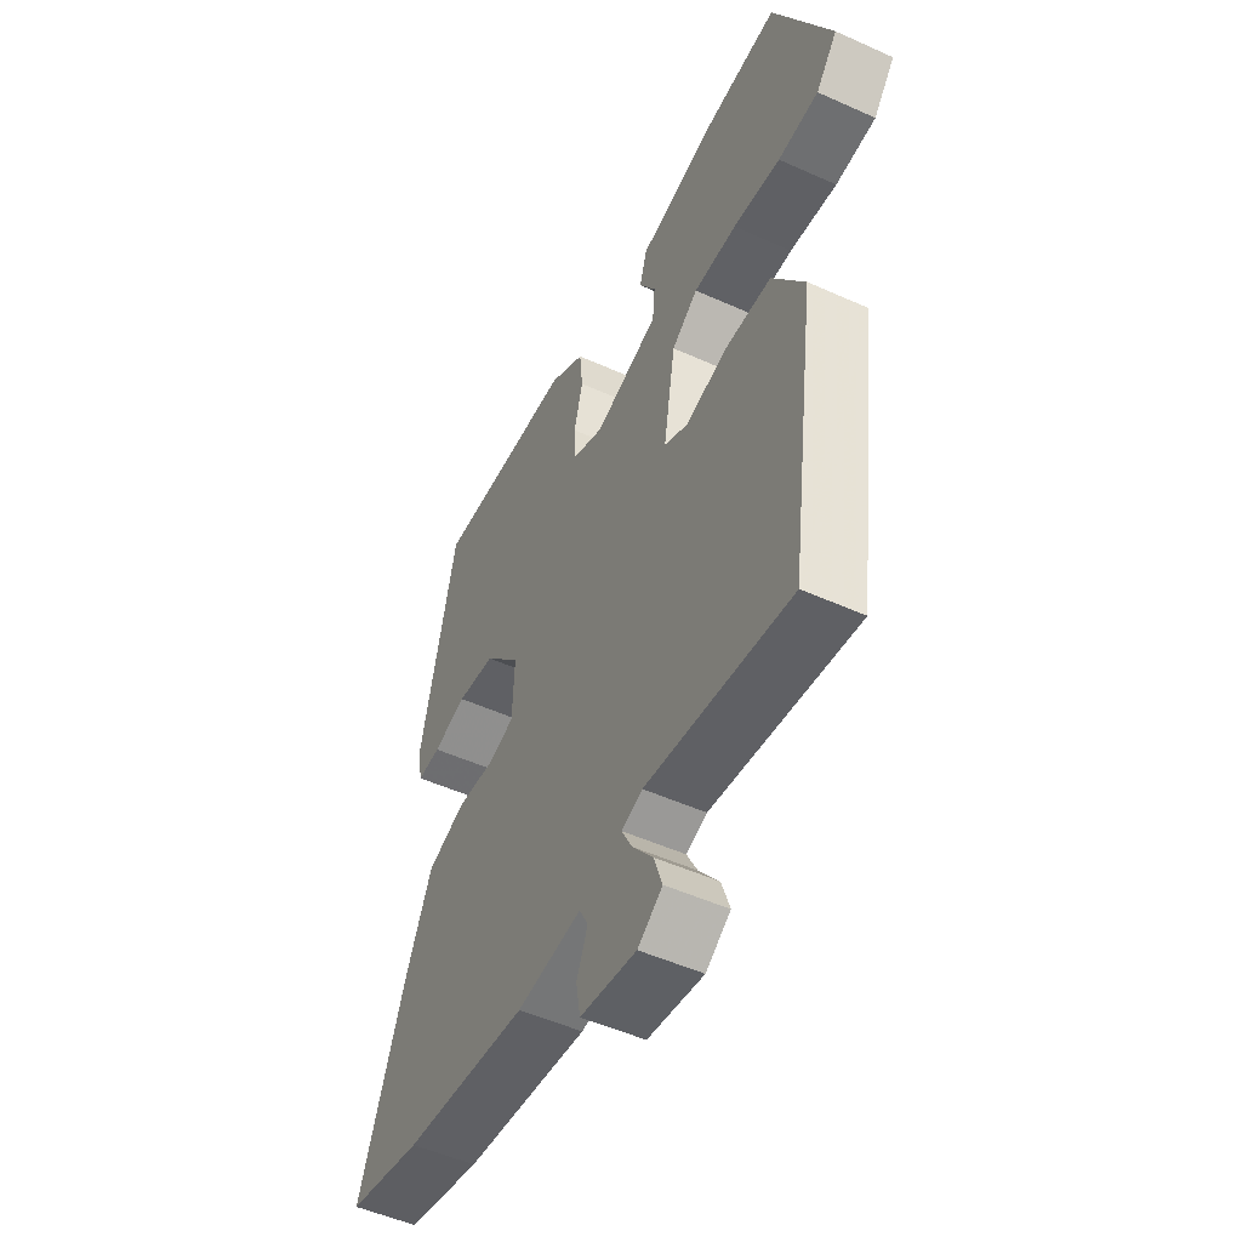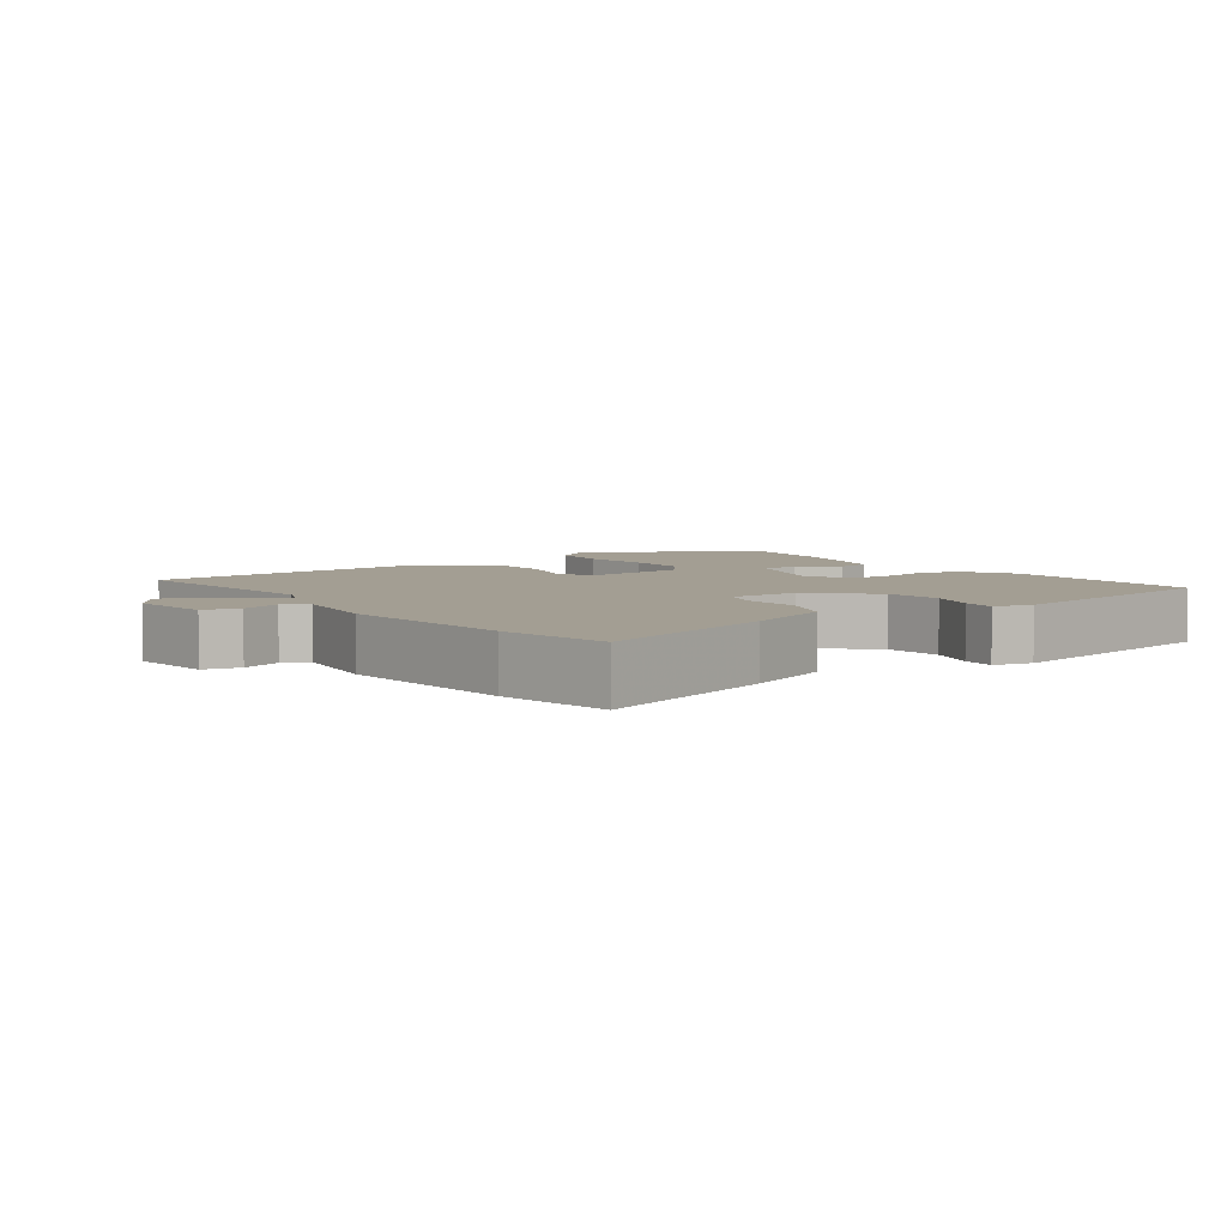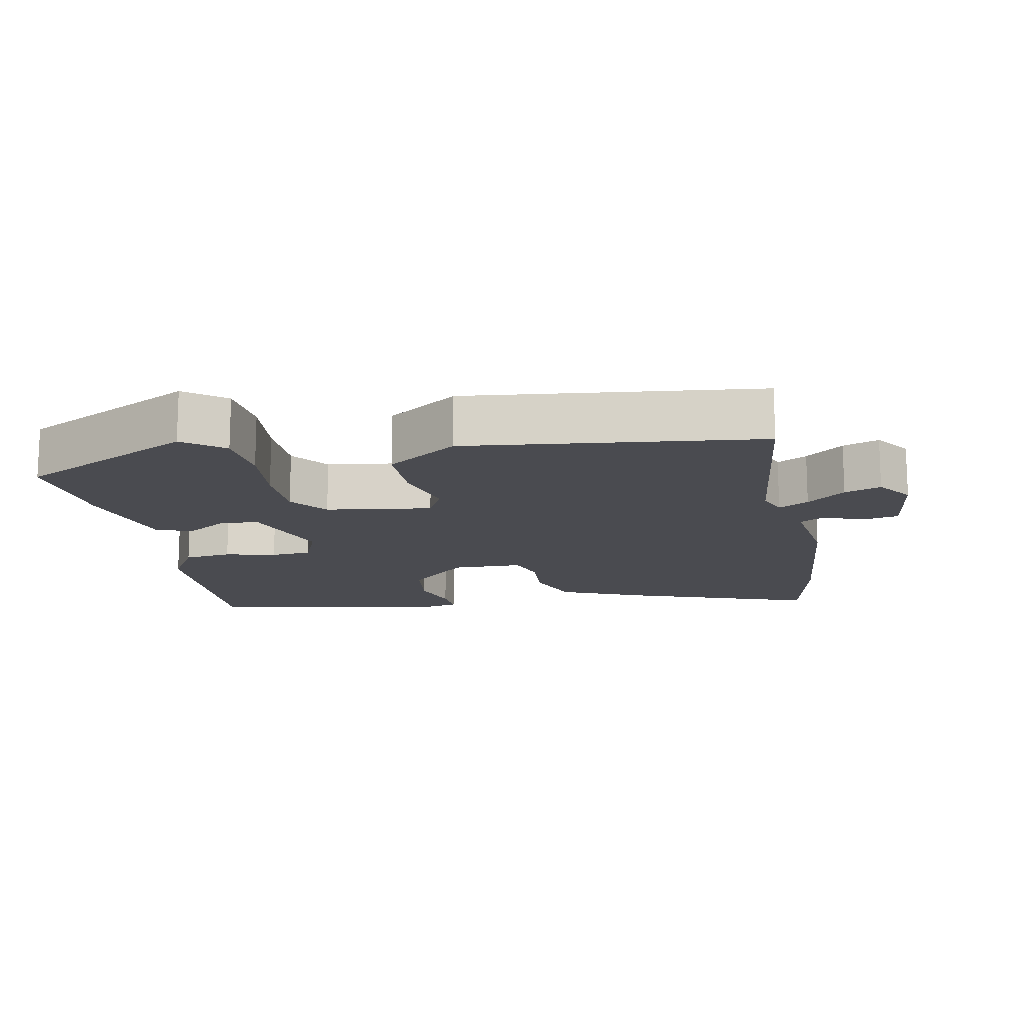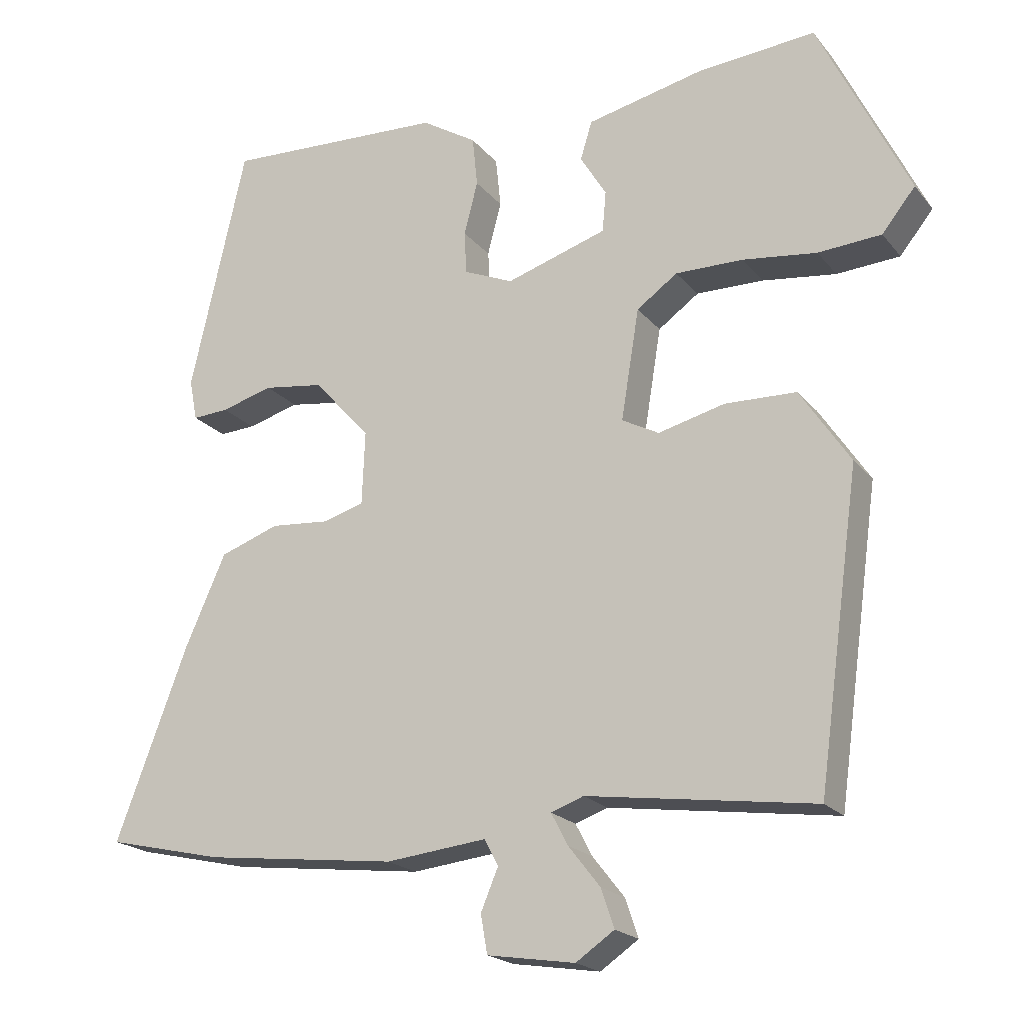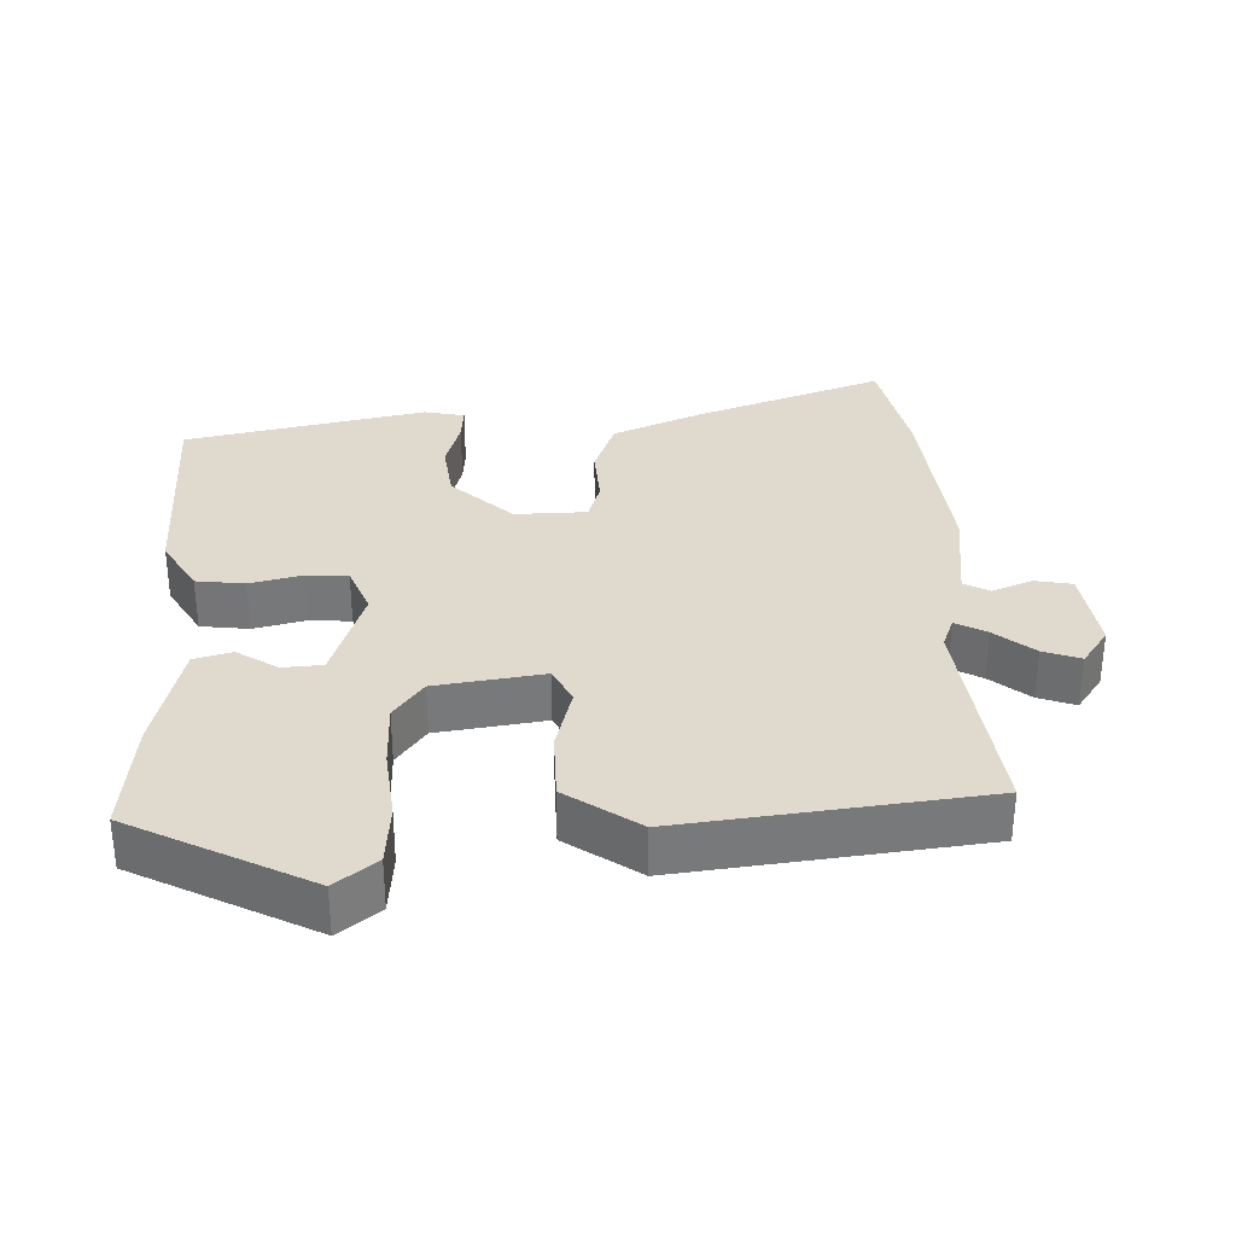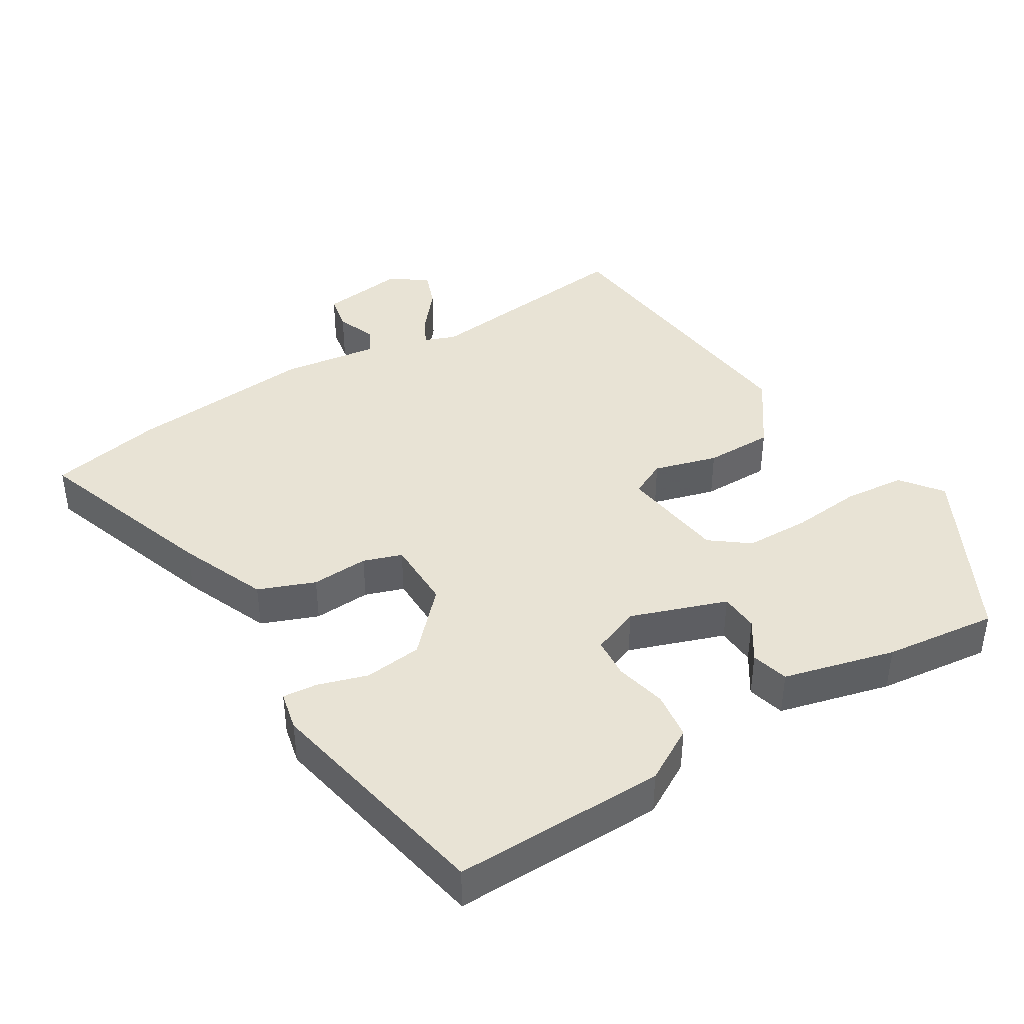
<metadata>
{"format":"obj","ext":"obj","renderer":"f3d","projection":"perspective","resolution":1024,"background":"white","views":[{"elev":-50.9,"azim":63.8,"up":"+Z"},{"elev":5.2,"azim":-123.4,"up":"+Y"},{"elev":-14.6,"azim":102.3,"up":"+Y"},{"elev":-20.1,"azim":27.3,"up":"+Z"},{"elev":32.8,"azim":89.0,"up":"+Y"},{"elev":41.3,"azim":-29.8,"up":"+Y"}]}
</metadata>
<code>
v -0.463 0.07 0.53
v -0.158 0.07 0.516
v -0.082 0.07 0.469
v -0.075 0.07 0.4
v -0.094 0.07 0.327
v -0.091 0.07 0.268
v -0.023 0.07 0.239
v 0.116 0.07 0.283
v 0.121 0.07 0.339
v 0.085 0.07 0.398
v 0.101 0.07 0.451
v 0.262 0.07 0.487
v 0.425 0.07 0.501
v 0.549 0.07 0.246
v 0.503 0.07 0.189
v 0.416 0.07 0.183
v 0.314 0.07 0.196
v 0.221 0.07 0.197
v 0.165 0.07 0.157
v 0.14 0.07 0.005
v 0.191 0.07 -0.022
v 0.283 0.07 0.001
v 0.381 0.07 -0.002
v 0.45 0.07 -0.106
v 0.392 0.07 -0.529
v 0.079 0.07 -0.485
v 0.034 0.07 -0.501
v 0.057 0.07 -0.545
v 0.101 0.07 -0.601
v 0.119 0.07 -0.654
v 0.066 0.07 -0.69
v -0.055 0.07 -0.671
v -0.064 0.07 -0.618
v -0.04 0.07 -0.561
v -0.059 0.07 -0.525
v -0.198 0.07 -0.54
v -0.465 0.07 -0.508
v -0.626 0.07 -0.471
v -0.526 0.07 -0.207
v -0.47 0.07 -0.082
v -0.388 0.07 -0.053
v -0.306 0.07 -0.06
v -0.25 0.07 -0.043
v -0.246 0.07 0.058
v -0.324 0.07 0.145
v -0.407 0.07 0.157
v -0.479 0.07 0.137
v -0.529 0.07 0.134
v -0.54 0.07 0.191
v -0.463 0 0.53
v -0.158 0 0.516
v -0.082 0 0.469
v -0.075 0 0.4
v -0.094 0 0.327
v -0.091 0 0.268
v -0.023 0 0.239
v 0.116 0 0.283
v 0.121 0 0.339
v 0.085 0 0.398
v 0.101 0 0.451
v 0.262 0 0.487
v 0.425 0 0.501
v 0.549 0 0.246
v 0.503 0 0.189
v 0.416 0 0.183
v 0.314 0 0.196
v 0.221 0 0.197
v 0.165 0 0.157
v 0.14 0 0.005
v 0.191 0 -0.022
v 0.283 0 0.001
v 0.381 0 -0.002
v 0.45 0 -0.106
v 0.392 0 -0.529
v 0.079 0 -0.485
v 0.034 0 -0.501
v 0.057 0 -0.545
v 0.101 0 -0.601
v 0.119 0 -0.654
v 0.066 0 -0.69
v -0.055 0 -0.671
v -0.064 0 -0.618
v -0.04 0 -0.561
v -0.059 0 -0.525
v -0.198 0 -0.54
v -0.465 0 -0.508
v -0.626 0 -0.471
v -0.526 0 -0.207
v -0.47 0 -0.082
v -0.388 0 -0.053
v -0.306 0 -0.06
v -0.25 0 -0.043
v -0.246 0 0.058
v -0.324 0 0.145
v -0.407 0 0.157
v -0.479 0 0.137
v -0.529 0 0.134
v -0.54 0 0.191
f 46 47 48 49
f 45 46 49 1
f 44 45 1 2
f 43 44 2 3
f 39 40 41 42
f 39 42 43
f 38 39 43
f 35 36 37 38
f 35 38 43
f 34 35 43
f 31 32 33 34
f 28 29 30 31
f 27 28 31 34
f 23 24 25 26
f 21 22 23 26
f 20 21 26 27
f 19 20 27 34
f 14 15 16 17
f 14 17 18
f 13 14 18
f 12 13 18 19
f 9 10 11 12
f 8 9 12 19
f 43 3 4 5
f 43 5 6
f 34 43 6 7
f 7 8 19 34
f 98 97 96 95
f 50 98 95 94
f 51 50 94 93
f 52 51 93 92
f 91 90 89 88
f 92 91 88
f 92 88 87
f 87 86 85 84
f 92 87 84
f 92 84 83
f 83 82 81 80
f 80 79 78 77
f 83 80 77 76
f 75 74 73 72
f 75 72 71 70
f 76 75 70 69
f 83 76 69 68
f 66 65 64 63
f 67 66 63
f 67 63 62
f 68 67 62 61
f 61 60 59 58
f 68 61 58 57
f 54 53 52 92
f 55 54 92
f 56 55 92 83
f 83 68 57 56
f 1 50 51 2
f 2 51 52 3
f 3 52 53 4
f 4 53 54 5
f 5 54 55 6
f 6 55 56 7
f 7 56 57 8
f 8 57 58 9
f 9 58 59 10
f 10 59 60 11
f 11 60 61 12
f 12 61 62 13
f 13 62 63 14
f 14 63 64 15
f 15 64 65 16
f 16 65 66 17
f 17 66 67 18
f 18 67 68 19
f 19 68 69 20
f 20 69 70 21
f 21 70 71 22
f 22 71 72 23
f 23 72 73 24
f 24 73 74 25
f 25 74 75 26
f 26 75 76 27
f 27 76 77 28
f 28 77 78 29
f 29 78 79 30
f 30 79 80 31
f 31 80 81 32
f 32 81 82 33
f 33 82 83 34
f 34 83 84 35
f 35 84 85 36
f 36 85 86 37
f 37 86 87 38
f 38 87 88 39
f 39 88 89 40
f 40 89 90 41
f 41 90 91 42
f 42 91 92 43
f 43 92 93 44
f 44 93 94 45
f 45 94 95 46
f 46 95 96 47
f 47 96 97 48
f 48 97 98 49
f 49 98 50 1

</code>
